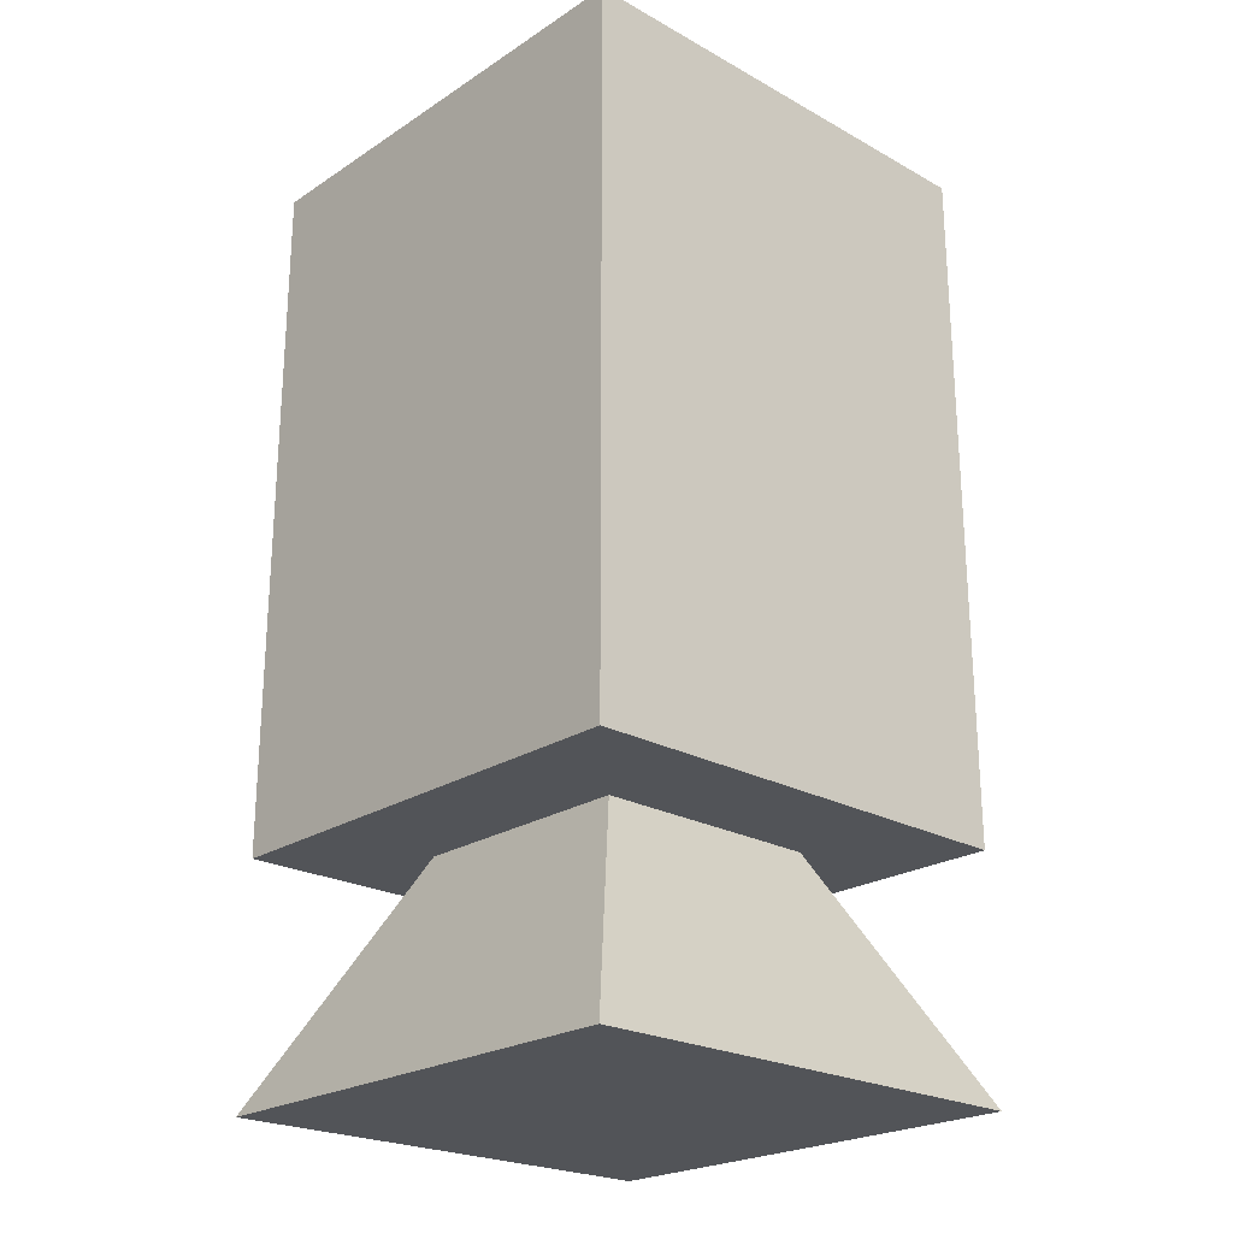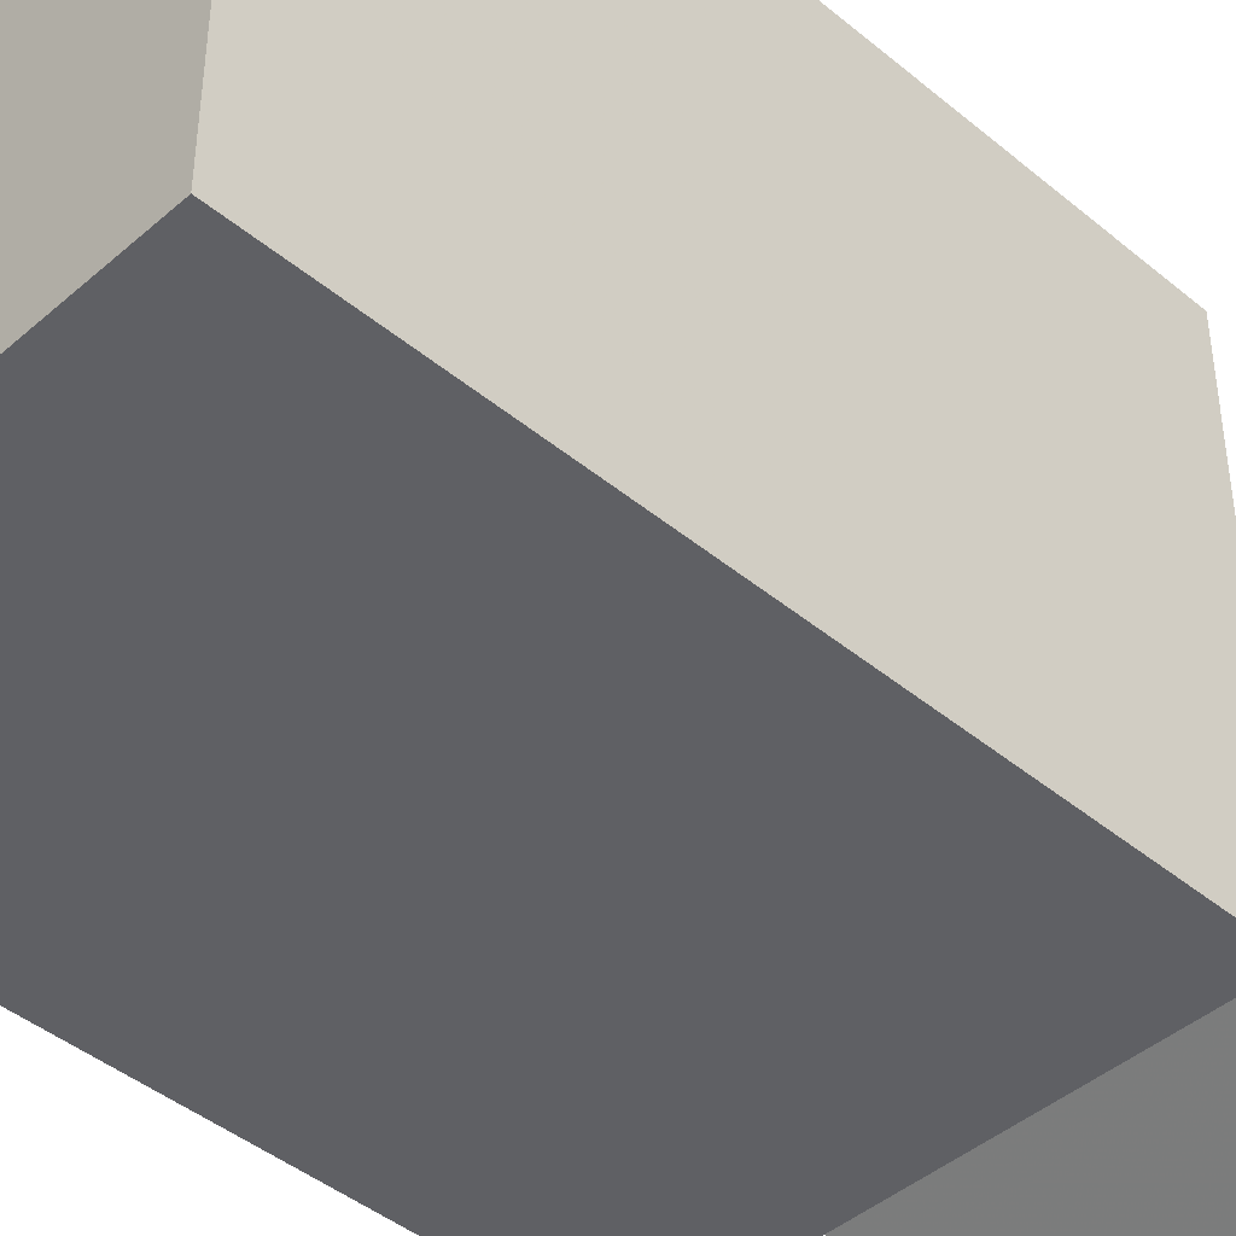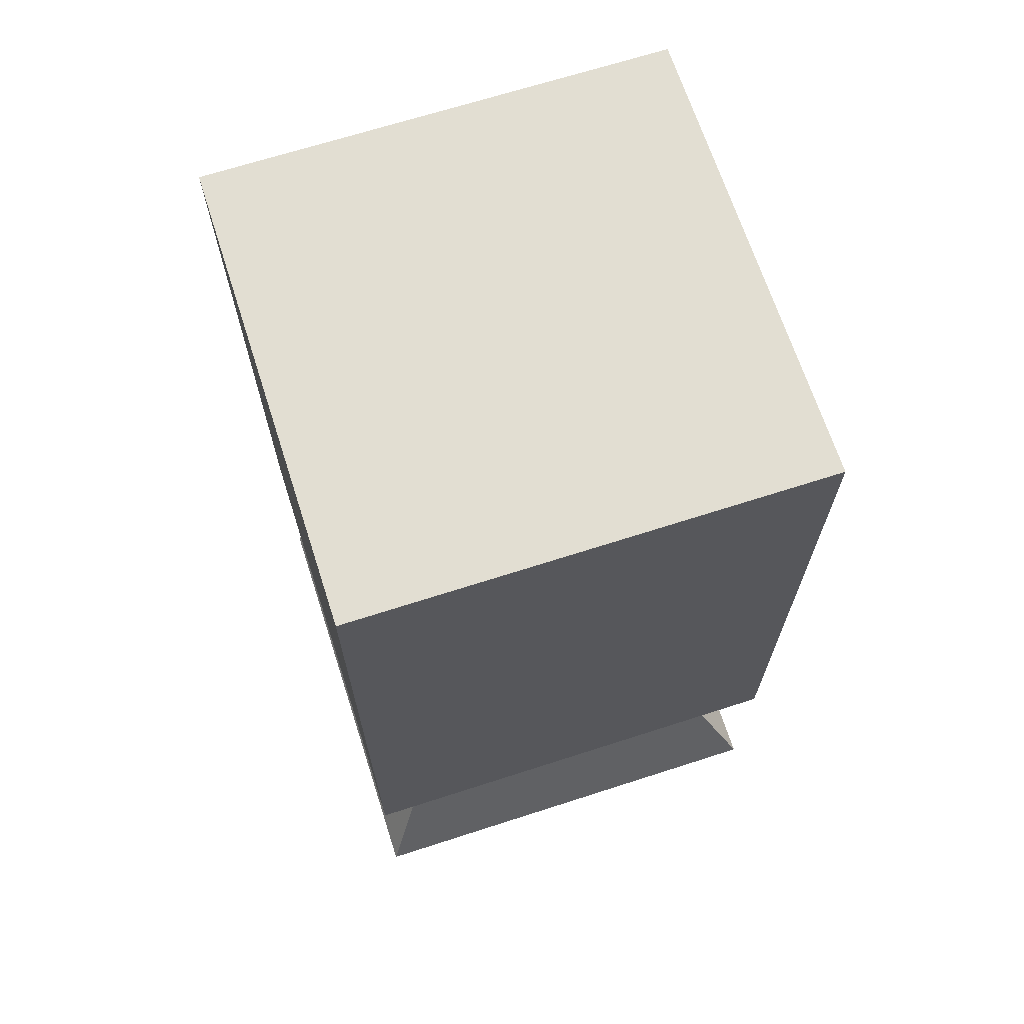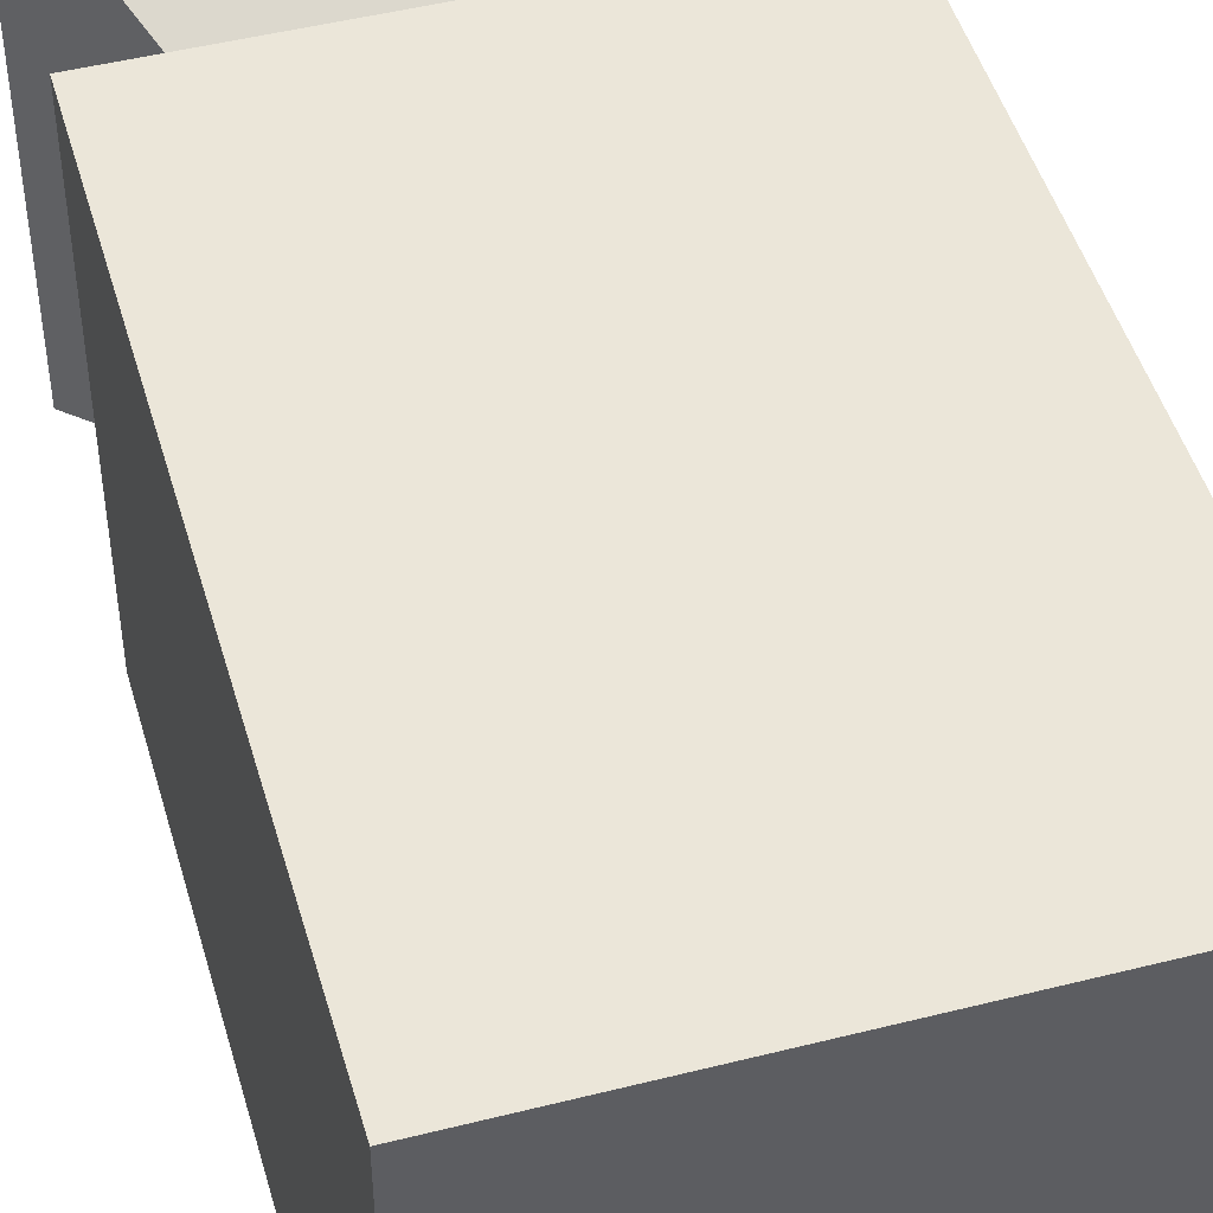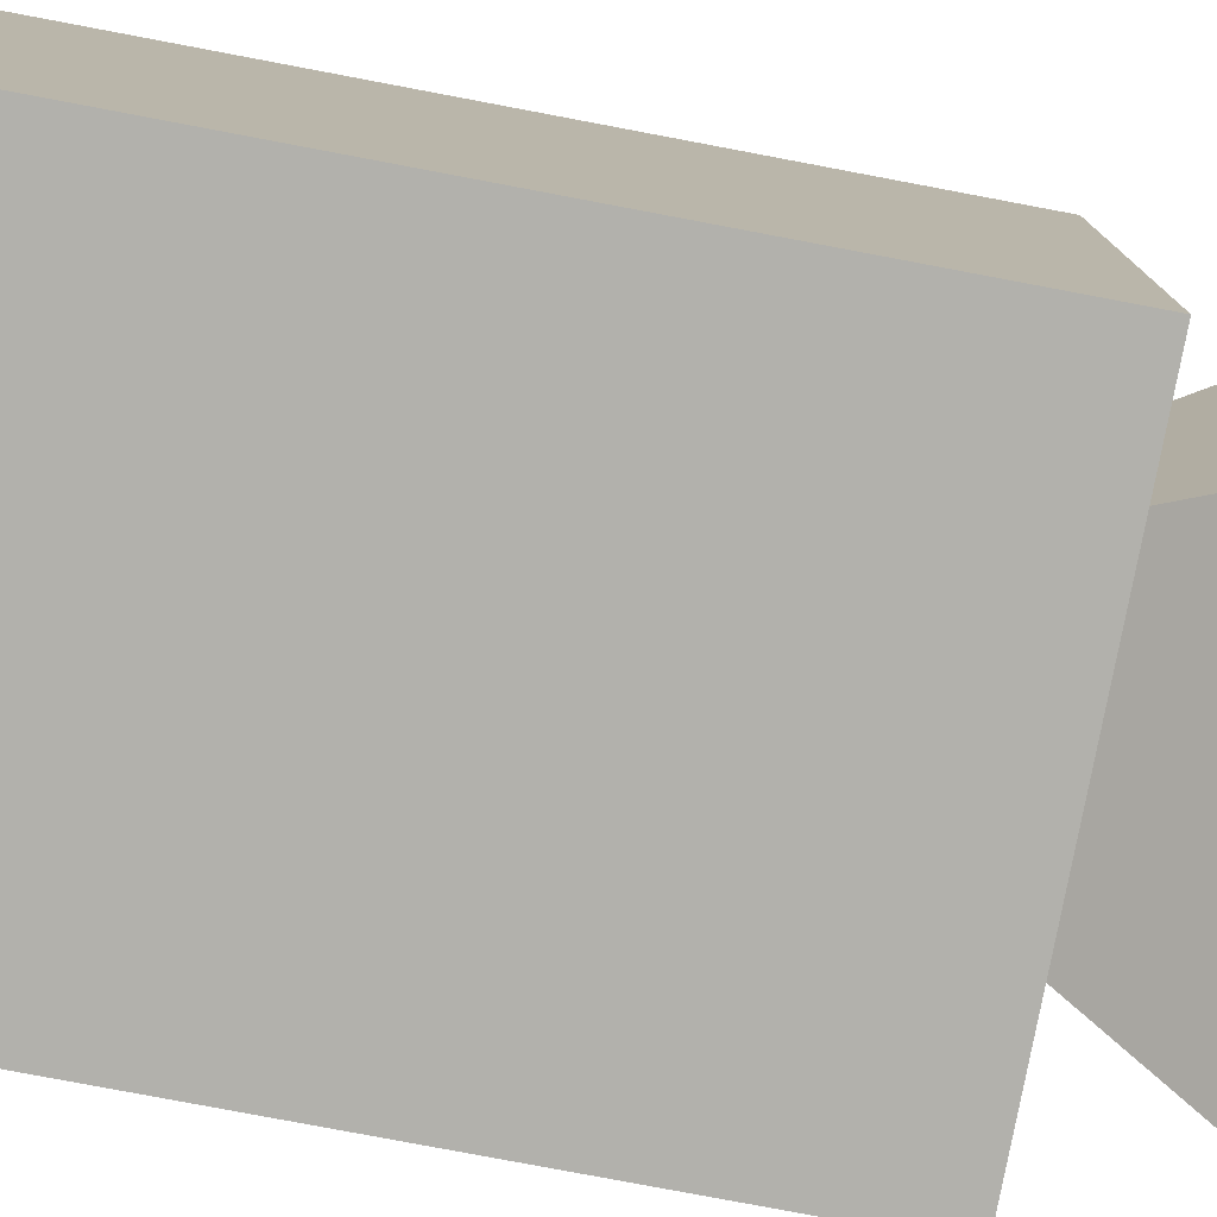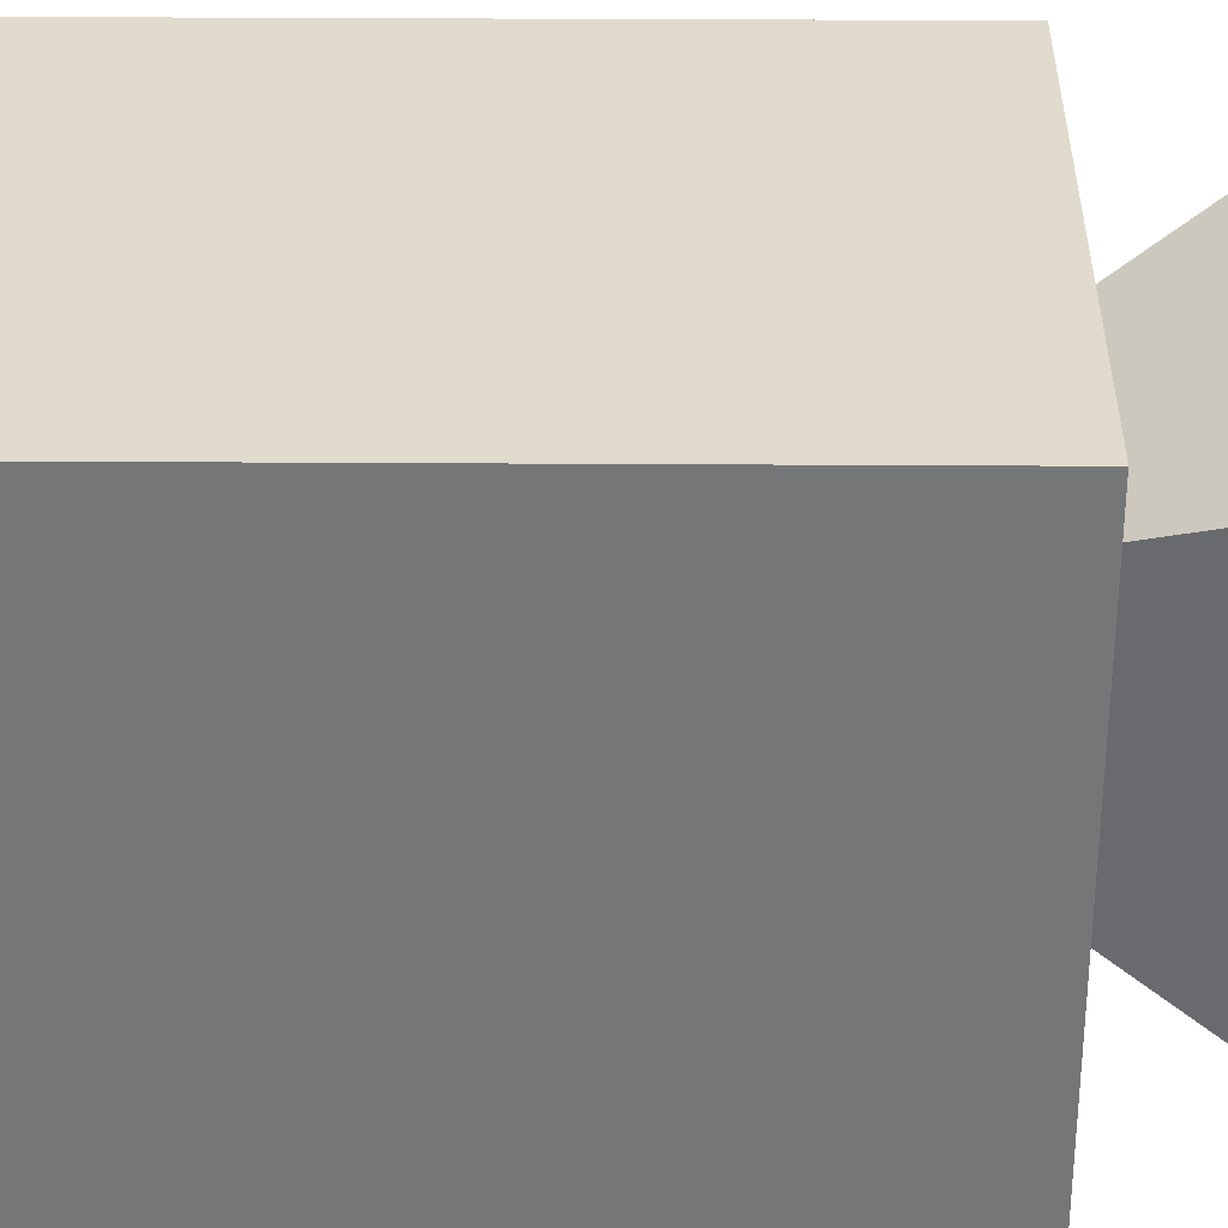
<metadata>
{"format":"obj","ext":"obj","renderer":"f3d","projection":"perspective","resolution":1024,"background":"white","views":[{"elev":-23.3,"azim":137.2,"up":"+Z"},{"elev":-43.5,"azim":45.7,"up":"+Y"},{"elev":68.0,"azim":72.1,"up":"+Z"},{"elev":47.5,"azim":-15.9,"up":"+Y"},{"elev":-78.9,"azim":79.3,"up":"+Y"},{"elev":33.2,"azim":90.5,"up":"+Y"}]}
</metadata>
<code>
v 1 1 0
v -1 1 0
v -1 -1 0
v 1 -1 0
v 0.5 0.5 1
v -0.5 0.5 1
v -0.5 -0.5 1
v 0.5 -0.5 1
v 1 1 1
v -1 1 1
v -1 -1 1
v 1 -1 1
v 1 1 4
v -1 1 4
v -1 -1 4
v 1 -1 4
f 4 3 2 1
f 2 6 5 1
f 2 3 7 6
f 4 8 7 3
f 1 5 8 4
f 9 12 11 10
f 10 14 13 9
f 11 15 14 10
f 12 16 15 11
f 13 16 12 9
f 16 13 14 15

</code>
